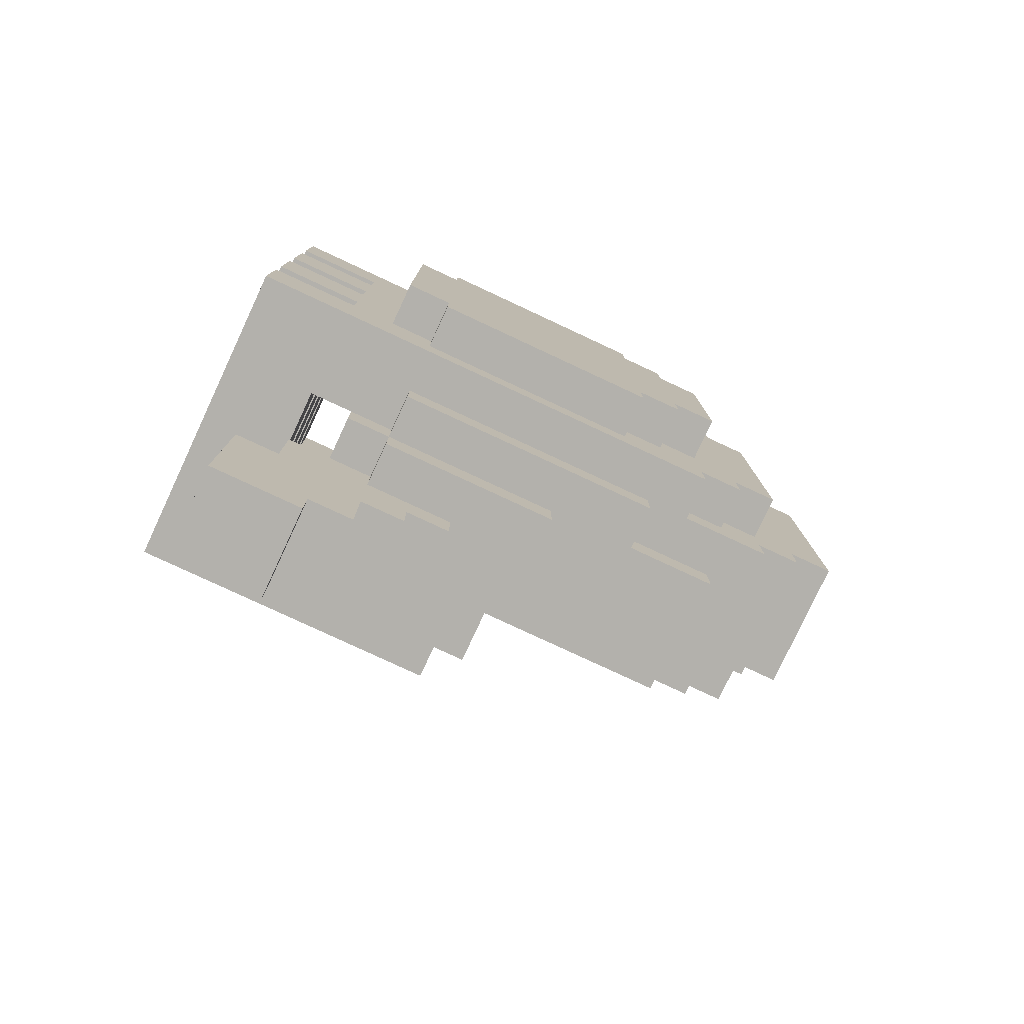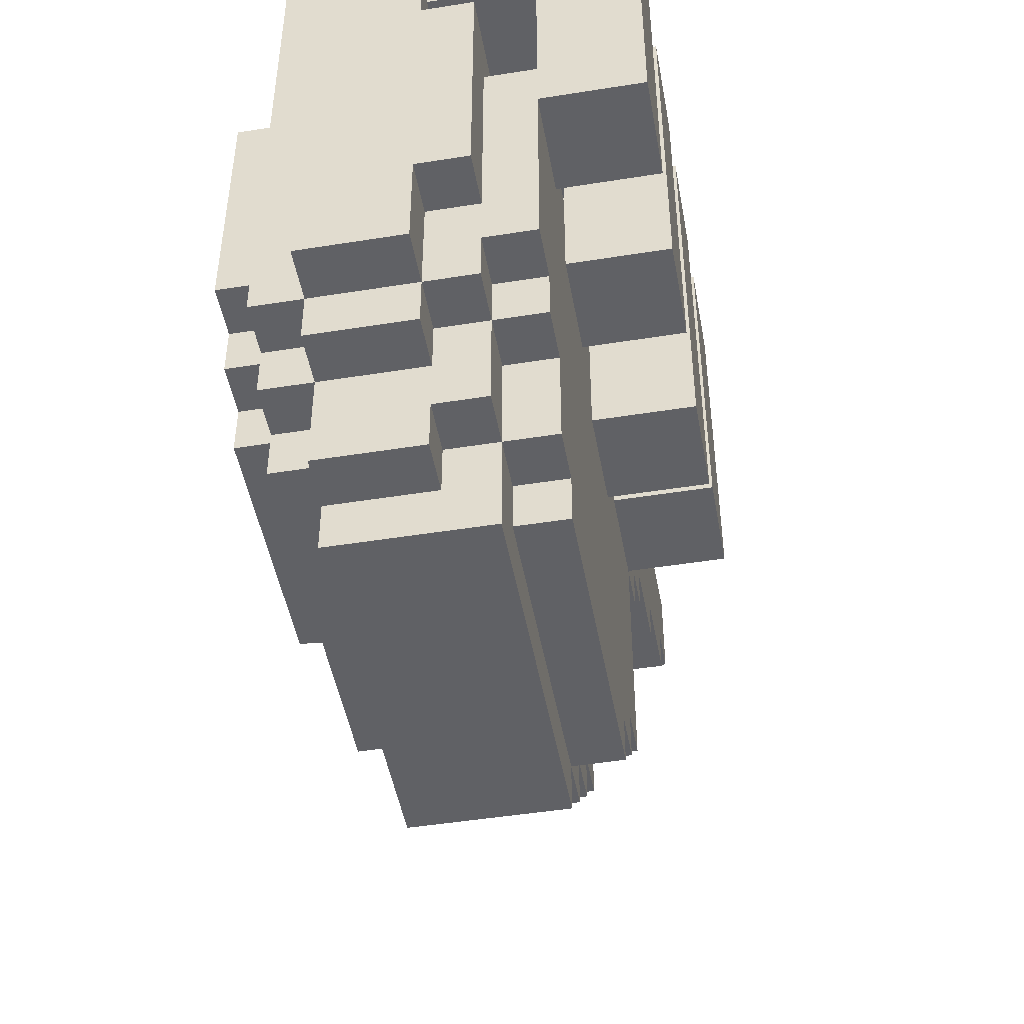
<metadata>
{"format":"obj","ext":"obj","renderer":"f3d","projection":"perspective","resolution":1024,"background":"white","views":[{"elev":-79.1,"azim":-115.0,"up":"+Z"},{"elev":-47.7,"azim":10.2,"up":"+Y"}]}
</metadata>
<code>
g righthand thumbs up
v -4 4 5.5
v -4 4 0.5
v -4 5 6.5
v -4 5 5.5
v -4 5 0.5
v -4 5 -0.5
v -4 6 7.5
v -4 6 6.5
v -4 6 -0.5
v -4 6 -1.5
v -4 11 7.5
v -4 11 6.5
v -4 11 -0.5
v -4 11 -1.5
v -4 12 6.5
v -4 12 -0.5
v -3 2 6.5
v -3 2 -0.5
v -3 3 7.5
v -3 3 6.5
v -3 3 -0.5
v -3 3 -1.5
v -3 4 8.5
v -3 4 7.5
v -3 4 5.5
v -3 4 0.5
v -3 4 -1.5
v -3 4 -2.5
v -3 5 6.5
v -3 5 5.5
v -3 5 0.5
v -3 5 -0.5
v -3 6 7.5
v -3 6 6.5
v -3 6 -0.5
v -3 6 -1.5
v -3 11 7.5
v -3 11 6.5
v -3 11 -0.5
v -3 11 -1.5
v -3 12 6.5
v -3 12 -0.5
v -3 13 6.5
v -3 13 5.5
v -3 13 3.5
v -3 13 2.5
v -3 13 0.5
v -3 13 -0.5
v -3 15 8.5
v -3 15 6.5
v -3 15 5.5
v -3 15 3.5
v -3 15 2.5
v -3 15 0.5
v -3 15 -0.5
v -3 15 -2.5
v -2 0 6.5
v -2 0 -0.5
v -2 1 7.5
v -2 1 6.5
v -2 1 -0.5
v -2 1 -1.5
v -2 2 6.5
v -2 2 -0.5
v -2 2 -1.5
v -2 2 -2.5
v -2 3 8.5
v -2 3 7.5
v -2 3 6.5
v -2 3 -0.5
v -2 3 -1.5
v -2 4 9.5
v -2 4 8.5
v -2 4 7.5
v -2 4 -1.5
v -2 4 -2.5
v -2 5 -2.5
v -2 5 -3.5
v -2 11 -2.5
v -2 11 -3.5
v -2 13 9.5
v -2 13 8.5
v -1 3 -2.5
v -1 3 -3.5
v -1 5 -2.5
v -1 5 -3.5
v -1 7 -3.5
v -1 7 -4.5
v -1 11 -2.5
v -1 11 -3.5
v -1 11 -4.5
v -1 12 -2.5
v -1 12 -3.5
v 0 9 -4.5
v 0 9 -5.5
v 0 10 -5.5
v 0 10 -6.5
v 0 11 -3.5
v 0 11 -4.5
v 0 11 -6.5
v 0 11 -8.5
v 0 12 -3.5
v 0 12 -8.5
v 0 12 -9.5
v 0 13 -3.5
v 0 13 -5.5
v 0 14 -5.5
v 0 14 -9.5
v 2 10 8.5
v 2 10 6.5
v 2 10 5.5
v 2 10 3.5
v 2 10 2.5
v 2 10 0.5
v 2 11 -0.5
v 2 11 -1.5
v 2 12 -1.5
v 2 12 -2.5
v 2 13 8.5
v 2 13 6.5
v 2 13 5.5
v 2 13 3.5
v 2 13 2.5
v 2 13 0.5
v 2 13 -0.5
v 2 13 -2.5
v -1 12 9.5
v -1 12 -2.5
v -1 13 9.5
v -1 13 8.5
v -1 13 6.5
v -1 13 5.5
v -1 13 3.5
v -1 13 2.5
v -1 13 0.5
v -1 13 -0.5
v -1 13 -2.5
v 0 1 7.5
v 0 1 6.5
v 0 2 7.5
v 0 2 6.5
v 0 3 8.5
v 0 3 7.5
v 0 4 9.5
v 0 4 8.5
v 0 4 7.5
v 0 6 9.5
v 0 6 8.5
v 0 7 -3.5
v 0 7 -4.5
v 0 8 -3.5
v 0 8 -4.5
v 0 11 9.5
v 0 11 -0.5
v 0 12 9.5
v 0 12 -0.5
v 1 0 6.5
v 1 0 -0.5
v 1 1 5.5
v 1 1 -0.5
v 1 1 -1.5
v 1 2 7.5
v 1 2 6.5
v 1 2 5.5
v 1 2 -0.5
v 1 2 -1.5
v 1 2 -2.5
v 1 3 -1.5
v 1 3 -2.5
v 1 3 -3.5
v 1 4 8.5
v 1 4 7.5
v 1 4 6.5
v 1 5 8.5
v 1 5 7.5
v 1 6 9.5
v 1 6 8.5
v 1 8 -2.5
v 1 8 -3.5
v 1 8 -4.5
v 1 9 -3.5
v 1 9 -4.5
v 1 9 -5.5
v 1 10 8.5
v 1 10 -0.5
v 1 10 -4.5
v 1 10 -5.5
v 1 11 9.5
v 1 11 -0.5
v 1 11 -1.5
v 1 12 -0.5
v 1 12 -1.5
v 2 1 5.5
v 2 1 -0.5
v 2 2 6.5
v 2 2 5.5
v 2 2 -0.5
v 2 2 -1.5
v 2 3 -1.5
v 2 3 -2.5
v 2 4 7.5
v 2 4 6.5
v 2 5 8.5
v 2 5 7.5
v 2 7 2.5
v 2 7 0.5
v 2 8 5.5
v 2 8 3.5
v 2 8 -0.5
v 2 8 -2.5
v 2 8 -3.5
v 2 9 8.5
v 2 9 6.5
v 2 9 -3.5
v 2 9 -4.5
v 2 10 6.5
v 2 10 5.5
v 2 10 3.5
v 2 10 2.5
v 2 10 0.5
v 2 10 -0.5
v 2 10 -4.5
v 2 10 -6.5
v 2 11 -6.5
v 2 11 -8.5
v 2 12 -2.5
v 2 12 -3.5
v 2 12 -8.5
v 2 12 -9.5
v 2 13 -3.5
v 2 13 -5.5
v 2 14 -5.5
v 2 14 -9.5
v 4 7 2.5
v 4 7 0.5
v 4 8 5.5
v 4 8 3.5
v 4 8 -0.5
v 4 8 -2.5
v 4 9 8.5
v 4 9 6.5
v 4 15 8.5
v 4 15 6.5
v 4 15 5.5
v 4 15 3.5
v 4 15 2.5
v 4 15 0.5
v 4 15 -0.5
v 4 15 -2.5
v -2 4 9.5
v -2 13 9.5
v -1 12 9.5
v -1 13 9.5
v 0 4 9.5
v 0 6 9.5
v 0 11 9.5
v 0 12 9.5
v 1 6 9.5
v 1 11 9.5
v -3 4 8.5
v -3 15 8.5
v -2 3 8.5
v -2 4 8.5
v -2 13 8.5
v -1 13 8.5
v 0 3 8.5
v 0 4 8.5
v 0 6 8.5
v 1 4 8.5
v 1 5 8.5
v 1 6 8.5
v 1 10 8.5
v 2 5 8.5
v 2 9 8.5
v 2 10 8.5
v 2 13 8.5
v 4 9 8.5
v 4 15 8.5
v -4 6 7.5
v -4 11 7.5
v -3 3 7.5
v -3 4 7.5
v -3 6 7.5
v -3 11 7.5
v -2 1 7.5
v -2 3 7.5
v -2 4 7.5
v 0 1 7.5
v 0 2 7.5
v 0 3 7.5
v 0 4 7.5
v 1 2 7.5
v 1 4 7.5
v 1 5 7.5
v 2 4 7.5
v 2 5 7.5
v -4 5 6.5
v -4 6 6.5
v -4 11 6.5
v -4 12 6.5
v -3 2 6.5
v -3 3 6.5
v -3 5 6.5
v -3 6 6.5
v -3 11 6.5
v -3 12 6.5
v -2 0 6.5
v -2 1 6.5
v -2 2 6.5
v -2 3 6.5
v 0 1 6.5
v 0 2 6.5
v 1 0 6.5
v 1 2 6.5
v 1 4 6.5
v 2 2 6.5
v 2 4 6.5
v -4 4 5.5
v -4 5 5.5
v -3 4 5.5
v -3 5 5.5
v -3 13 5.5
v -3 15 5.5
v -1 13 5.5
v 1 1 5.5
v 1 2 5.5
v 2 1 5.5
v 2 2 5.5
v 2 8 5.5
v 2 10 5.5
v 2 13 5.5
v 4 8 5.5
v 4 15 5.5
v -3 13 2.5
v -3 15 2.5
v -1 13 2.5
v 2 7 2.5
v 2 10 2.5
v 2 13 2.5
v 4 7 2.5
v 4 15 2.5
v -3 13 -0.5
v -3 15 -0.5
v -1 13 -0.5
v 0 11 -0.5
v 0 12 -0.5
v 1 10 -0.5
v 1 11 -0.5
v 1 12 -0.5
v 2 8 -0.5
v 2 10 -0.5
v 2 11 -0.5
v 2 13 -0.5
v 4 8 -0.5
v 4 15 -0.5
v 1 11 -1.5
v 1 12 -1.5
v 2 11 -1.5
v 2 12 -1.5
v 0 12 -3.5
v 0 13 -3.5
v 2 12 -3.5
v 2 13 -3.5
v 0 13 -5.5
v 0 14 -5.5
v 2 13 -5.5
v 2 14 -5.5
v -3 13 6.5
v -3 15 6.5
v -1 13 6.5
v 2 9 6.5
v 2 10 6.5
v 2 13 6.5
v 4 9 6.5
v 4 15 6.5
v -3 13 3.5
v -3 15 3.5
v -1 13 3.5
v 2 8 3.5
v 2 10 3.5
v 2 13 3.5
v 4 8 3.5
v 4 15 3.5
v -4 4 0.5
v -4 5 0.5
v -3 4 0.5
v -3 5 0.5
v -3 13 0.5
v -3 15 0.5
v -1 13 0.5
v 2 7 0.5
v 2 10 0.5
v 2 13 0.5
v 4 7 0.5
v 4 15 0.5
v -4 5 -0.5
v -4 6 -0.5
v -4 11 -0.5
v -4 12 -0.5
v -3 2 -0.5
v -3 3 -0.5
v -3 5 -0.5
v -3 6 -0.5
v -3 11 -0.5
v -3 12 -0.5
v -2 0 -0.5
v -2 1 -0.5
v -2 2 -0.5
v -2 3 -0.5
v 1 0 -0.5
v 1 1 -0.5
v 1 2 -0.5
v 2 1 -0.5
v 2 2 -0.5
v -4 6 -1.5
v -4 11 -1.5
v -3 3 -1.5
v -3 4 -1.5
v -3 6 -1.5
v -3 11 -1.5
v -2 1 -1.5
v -2 2 -1.5
v -2 3 -1.5
v -2 4 -1.5
v 1 1 -1.5
v 1 2 -1.5
v 1 3 -1.5
v 2 2 -1.5
v 2 3 -1.5
v -3 4 -2.5
v -3 15 -2.5
v -2 2 -2.5
v -2 4 -2.5
v -2 5 -2.5
v -2 11 -2.5
v -1 3 -2.5
v -1 5 -2.5
v -1 11 -2.5
v -1 12 -2.5
v -1 13 -2.5
v 1 2 -2.5
v 1 3 -2.5
v 1 8 -2.5
v 2 3 -2.5
v 2 8 -2.5
v 2 12 -2.5
v 2 13 -2.5
v 4 8 -2.5
v 4 15 -2.5
v -2 5 -3.5
v -2 11 -3.5
v -1 3 -3.5
v -1 5 -3.5
v -1 7 -3.5
v -1 11 -3.5
v -1 12 -3.5
v 0 7 -3.5
v 0 8 -3.5
v 0 11 -3.5
v 0 12 -3.5
v 1 3 -3.5
v 1 8 -3.5
v 1 9 -3.5
v 2 8 -3.5
v 2 9 -3.5
v -1 7 -4.5
v -1 11 -4.5
v 0 7 -4.5
v 0 8 -4.5
v 0 9 -4.5
v 0 11 -4.5
v 1 8 -4.5
v 1 9 -4.5
v 1 10 -4.5
v 2 9 -4.5
v 2 10 -4.5
v 0 9 -5.5
v 0 10 -5.5
v 1 9 -5.5
v 1 10 -5.5
v 0 10 -6.5
v 0 11 -6.5
v 2 10 -6.5
v 2 11 -6.5
v 0 11 -8.5
v 0 12 -8.5
v 2 11 -8.5
v 2 12 -8.5
v 0 12 -9.5
v 0 14 -9.5
v 2 12 -9.5
v 2 14 -9.5
v -2 0 6.5
v 1 0 6.5
v -2 0 -0.5
v 1 0 -0.5
v -2 1 7.5
v 0 1 7.5
v -2 1 6.5
v 0 1 6.5
v 1 1 5.5
v 2 1 5.5
v -2 1 -0.5
v 1 1 -0.5
v 2 1 -0.5
v -2 1 -1.5
v 1 1 -1.5
v 0 2 7.5
v 1 2 7.5
v -3 2 6.5
v -2 2 6.5
v 0 2 6.5
v 1 2 6.5
v 2 2 6.5
v 1 2 5.5
v 2 2 5.5
v -3 2 -0.5
v -2 2 -0.5
v 1 2 -0.5
v 2 2 -0.5
v -2 2 -1.5
v 1 2 -1.5
v 2 2 -1.5
v -2 2 -2.5
v 1 2 -2.5
v -2 3 8.5
v 0 3 8.5
v -3 3 7.5
v -2 3 7.5
v 0 3 7.5
v -3 3 6.5
v -2 3 6.5
v -3 3 -0.5
v -2 3 -0.5
v -3 3 -1.5
v -2 3 -1.5
v 1 3 -1.5
v 2 3 -1.5
v -1 3 -2.5
v 1 3 -2.5
v 2 3 -2.5
v -1 3 -3.5
v 1 3 -3.5
v -2 4 9.5
v 0 4 9.5
v -3 4 8.5
v -2 4 8.5
v 0 4 8.5
v 1 4 8.5
v -3 4 7.5
v -2 4 7.5
v 0 4 7.5
v 1 4 7.5
v 2 4 7.5
v 1 4 6.5
v 2 4 6.5
v -4 4 5.5
v -3 4 5.5
v -4 4 0.5
v -3 4 0.5
v -3 4 -1.5
v -2 4 -1.5
v -3 4 -2.5
v -2 4 -2.5
v 1 5 8.5
v 2 5 8.5
v 1 5 7.5
v 2 5 7.5
v -4 5 6.5
v -3 5 6.5
v -4 5 5.5
v -3 5 5.5
v -4 5 0.5
v -3 5 0.5
v -4 5 -0.5
v -3 5 -0.5
v -2 5 -2.5
v -1 5 -2.5
v -2 5 -3.5
v -1 5 -3.5
v 0 6 9.5
v 1 6 9.5
v 0 6 8.5
v 1 6 8.5
v -4 6 7.5
v -3 6 7.5
v -4 6 6.5
v -3 6 6.5
v -4 6 -0.5
v -3 6 -0.5
v -4 6 -1.5
v -3 6 -1.5
v 2 7 2.5
v 4 7 2.5
v 2 7 0.5
v 4 7 0.5
v -1 7 -3.5
v 0 7 -3.5
v -1 7 -4.5
v 0 7 -4.5
v 2 8 5.5
v 4 8 5.5
v 2 8 3.5
v 4 8 3.5
v 2 8 -0.5
v 4 8 -0.5
v 1 8 -2.5
v 2 8 -2.5
v 4 8 -2.5
v 0 8 -3.5
v 1 8 -3.5
v 2 8 -3.5
v 0 8 -4.5
v 1 8 -4.5
v 2 9 8.5
v 4 9 8.5
v 2 9 6.5
v 4 9 6.5
v 1 9 -3.5
v 2 9 -3.5
v 0 9 -4.5
v 1 9 -4.5
v 2 9 -4.5
v 0 9 -5.5
v 1 9 -5.5
v 1 10 -4.5
v 2 10 -4.5
v 0 10 -5.5
v 1 10 -5.5
v 0 10 -6.5
v 2 10 -6.5
v 0 11 -6.5
v 2 11 -6.5
v 0 11 -8.5
v 2 11 -8.5
v 0 12 -8.5
v 2 12 -8.5
v 0 12 -9.5
v 2 12 -9.5
v -1 13 8.5
v 2 13 8.5
v -1 13 6.5
v 2 13 6.5
v -1 13 5.5
v 2 13 5.5
v -1 13 3.5
v 2 13 3.5
v -1 13 2.5
v 2 13 2.5
v -1 13 0.5
v 2 13 0.5
v -1 13 -0.5
v 2 13 -0.5
v -1 13 -2.5
v 2 13 -2.5
v 1 10 8.5
v 2 10 8.5
v 2 10 6.5
v 2 10 5.5
v 2 10 3.5
v 2 10 2.5
v 2 10 0.5
v 1 10 -0.5
v 2 10 -0.5
v 0 11 9.5
v 1 11 9.5
v -4 11 7.5
v -3 11 7.5
v -4 11 6.5
v -3 11 6.5
v -4 11 -0.5
v -3 11 -0.5
v 0 11 -0.5
v 1 11 -0.5
v 2 11 -0.5
v -4 11 -1.5
v -3 11 -1.5
v 1 11 -1.5
v 2 11 -1.5
v -2 11 -2.5
v -1 11 -2.5
v -2 11 -3.5
v -1 11 -3.5
v 0 11 -3.5
v -1 11 -4.5
v 0 11 -4.5
v -1 12 9.5
v 0 12 9.5
v -4 12 6.5
v -3 12 6.5
v -4 12 -0.5
v -3 12 -0.5
v 0 12 -0.5
v 1 12 -0.5
v 1 12 -1.5
v 2 12 -1.5
v -1 12 -2.5
v 2 12 -2.5
v -1 12 -3.5
v 0 12 -3.5
v 2 12 -3.5
v -2 13 9.5
v -1 13 9.5
v -2 13 8.5
v -1 13 8.5
v -3 13 6.5
v -1 13 6.5
v -3 13 5.5
v -1 13 5.5
v -3 13 3.5
v -1 13 3.5
v -3 13 2.5
v -1 13 2.5
v -3 13 0.5
v -1 13 0.5
v -3 13 -0.5
v -1 13 -0.5
v 0 13 -3.5
v 2 13 -3.5
v 0 13 -5.5
v 2 13 -5.5
v 0 14 -5.5
v 2 14 -5.5
v 0 14 -9.5
v 2 14 -9.5
v -3 15 8.5
v 4 15 8.5
v -3 15 6.5
v 4 15 6.5
v -3 15 5.5
v 4 15 5.5
v -3 15 3.5
v 4 15 3.5
v -3 15 2.5
v 4 15 2.5
v -3 15 0.5
v 4 15 0.5
v -3 15 -0.5
v 4 15 -0.5
v -3 15 -2.5
v 4 15 -2.5
f 4 2 1
f 5 2 4
f 8 4 3
f 8 6 5
f 8 5 4
f 9 6 8
f 11 8 7
f 11 10 9
f 11 9 8
f 12 10 11
f 13 10 12
f 14 10 13
f 15 13 12
f 16 13 15
f 20 18 17
f 21 18 20
f 24 20 19
f 24 22 21
f 24 21 20
f 25 22 24
f 26 22 25
f 27 22 26
f 29 24 23
f 29 25 24
f 30 25 29
f 31 28 27
f 31 27 26
f 32 28 31
f 33 29 23
f 34 29 33
f 35 28 32
f 36 28 35
f 37 33 23
f 40 28 36
f 41 38 37
f 42 40 39
f 43 41 37
f 43 42 41
f 44 42 43
f 45 42 44
f 46 42 45
f 47 42 46
f 48 40 42
f 48 42 47
f 49 37 23
f 49 43 37
f 50 43 49
f 51 45 44
f 52 45 51
f 53 47 46
f 54 47 53
f 55 40 48
f 56 28 40
f 56 40 55
f 60 58 57
f 61 58 60
f 63 60 59
f 63 62 61
f 63 61 60
f 64 62 63
f 65 62 64
f 68 63 59
f 69 63 68
f 70 65 64
f 70 66 65
f 71 66 70
f 73 68 67
f 74 68 73
f 75 66 71
f 76 66 75
f 79 78 77
f 80 78 79
f 81 73 72
f 82 73 81
f 85 84 83
f 86 84 85
f 90 88 87
f 91 88 90
f 92 90 89
f 93 90 92
f 96 95 94
f 99 96 94
f 99 97 96
f 100 97 99
f 102 99 98
f 102 101 100
f 102 100 99
f 103 101 102
f 105 103 102
f 105 104 103
f 106 104 105
f 107 104 106
f 108 104 107
f 117 116 115
f 119 110 109
f 120 110 119
f 121 112 111
f 122 112 121
f 123 114 113
f 124 114 123
f 125 118 117
f 125 117 115
f 126 118 125
f 127 128 129
f 129 128 130
f 130 128 131
f 131 128 132
f 132 128 133
f 133 128 134
f 134 128 135
f 135 128 136
f 136 128 137
f 138 139 140
f 140 139 141
f 142 143 145
f 145 143 146
f 144 145 147
f 147 145 148
f 149 150 151
f 151 150 152
f 153 154 155
f 155 154 156
f 157 158 159
f 159 158 160
f 157 159 163
f 163 159 164
f 160 161 165
f 165 161 166
f 166 167 168
f 168 167 169
f 162 163 172
f 172 163 173
f 171 172 174
f 174 172 175
f 169 170 178
f 178 170 179
f 179 180 181
f 181 180 182
f 176 177 184
f 182 183 186
f 186 183 187
f 184 185 188
f 176 184 188
f 188 185 189
f 189 190 191
f 191 190 192
f 193 194 196
f 196 194 197
f 195 196 199
f 197 198 199
f 196 197 199
f 195 199 202
f 199 200 202
f 201 202 204
f 202 200 205
f 203 204 205
f 204 202 205
f 205 200 206
f 203 205 207
f 207 205 208
f 206 200 209
f 209 200 210
f 203 207 212
f 212 207 213
f 210 211 214
f 213 207 216
f 216 207 217
f 208 205 218
f 218 205 219
f 206 209 220
f 220 209 221
f 214 215 222
f 222 223 224
f 214 222 226
f 224 225 226
f 222 224 226
f 210 214 226
f 226 225 227
f 227 225 228
f 228 229 230
f 227 228 230
f 230 229 231
f 231 229 232
f 232 229 233
f 240 241 242
f 242 241 243
f 236 237 244
f 244 237 245
f 234 235 246
f 246 235 247
f 238 239 248
f 248 239 249
f 252 251 250
f 253 251 252
f 254 252 250
f 255 252 254
f 256 252 255
f 257 252 256
f 258 256 255
f 259 256 258
f 263 261 260
f 264 261 263
f 265 261 264
f 266 263 262
f 267 263 266
f 269 268 267
f 270 268 269
f 271 268 270
f 273 272 271
f 273 271 270
f 274 272 273
f 275 272 274
f 276 261 265
f 277 275 274
f 277 276 275
f 278 261 276
f 278 276 277
f 283 280 279
f 284 280 283
f 286 282 281
f 287 282 286
f 288 286 285
f 289 286 288
f 290 286 289
f 292 291 290
f 292 290 289
f 293 291 292
f 295 294 293
f 296 294 295
f 303 298 297
f 304 298 303
f 305 300 299
f 306 300 305
f 309 302 301
f 310 302 309
f 311 308 307
f 313 311 307
f 313 312 311
f 314 312 313
f 316 315 314
f 317 315 316
f 320 319 318
f 321 319 320
f 324 323 322
f 327 326 325
f 328 326 327
f 331 323 324
f 332 330 329
f 332 331 330
f 333 323 331
f 333 331 332
f 336 335 334
f 339 335 336
f 340 338 337
f 340 339 338
f 341 335 339
f 341 339 340
f 344 343 342
f 348 346 345
f 349 346 348
f 351 348 347
f 352 348 351
f 353 343 344
f 354 352 351
f 354 353 352
f 354 351 350
f 355 343 353
f 355 353 354
f 358 357 356
f 359 357 358
f 362 361 360
f 363 361 362
f 366 365 364
f 367 365 366
f 368 369 370
f 370 369 373
f 371 372 374
f 372 373 374
f 373 369 375
f 374 373 375
f 376 377 378
f 378 377 381
f 379 380 382
f 380 381 382
f 381 377 383
f 382 381 383
f 384 385 386
f 386 385 387
f 388 389 390
f 390 389 393
f 391 392 394
f 392 393 394
f 393 389 395
f 394 393 395
f 396 397 402
f 402 397 403
f 398 399 404
f 404 399 405
f 400 401 408
f 408 401 409
f 406 407 410
f 410 407 411
f 411 412 413
f 413 412 414
f 415 416 419
f 419 416 420
f 417 418 423
f 423 418 424
f 421 422 425
f 425 422 426
f 426 427 428
f 428 427 429
f 430 431 433
f 433 431 434
f 434 431 435
f 432 433 436
f 433 434 436
f 436 434 437
f 435 431 438
f 438 431 439
f 439 431 440
f 432 436 441
f 441 436 442
f 442 443 444
f 444 443 445
f 440 431 447
f 445 446 448
f 446 447 448
f 447 431 449
f 448 447 449
f 450 451 453
f 453 451 454
f 454 451 455
f 452 453 457
f 453 454 457
f 455 456 459
f 459 456 460
f 457 458 461
f 452 457 461
f 461 458 462
f 462 463 464
f 464 463 465
f 466 467 468
f 468 467 469
f 469 467 470
f 470 467 471
f 469 470 472
f 472 470 473
f 473 474 475
f 475 474 476
f 477 478 479
f 479 478 480
f 481 482 483
f 483 482 484
f 485 486 487
f 487 486 488
f 489 490 491
f 491 490 492
f 495 494 493
f 496 494 495
f 499 498 497
f 500 498 499
f 504 502 501
f 505 502 504
f 506 504 503
f 507 504 506
f 512 509 508
f 513 509 512
f 515 514 513
f 516 514 515
f 517 511 510
f 518 511 517
f 522 520 519
f 523 520 522
f 524 522 521
f 525 522 524
f 529 527 526
f 530 527 529
f 531 529 528
f 532 529 531
f 535 534 533
f 536 534 535
f 540 538 537
f 541 538 540
f 542 540 539
f 543 540 542
f 547 545 544
f 548 545 547
f 550 547 546
f 551 547 550
f 552 549 548
f 553 549 552
f 555 554 553
f 556 554 555
f 559 558 557
f 560 558 559
f 563 562 561
f 564 562 563
f 567 566 565
f 568 566 567
f 571 570 569
f 572 570 571
f 575 574 573
f 576 574 575
f 579 578 577
f 580 578 579
f 583 582 581
f 584 582 583
f 587 586 585
f 588 586 587
f 591 590 589
f 592 590 591
f 595 594 593
f 596 594 595
f 599 598 597
f 600 598 599
f 603 602 601
f 604 602 603
f 608 606 605
f 609 606 608
f 611 608 607
f 612 608 611
f 613 611 610
f 614 611 613
f 617 616 615
f 618 616 617
f 622 620 619
f 623 620 622
f 624 622 621
f 625 622 624
f 629 627 626
f 630 629 628
f 631 627 629
f 631 629 630
f 634 633 632
f 635 633 634
f 638 637 636
f 639 637 638
f 642 641 640
f 643 641 642
f 646 645 644
f 647 645 646
f 650 649 648
f 651 649 650
f 654 653 652
f 655 653 654
f 656 657 658
f 656 658 659
f 656 659 660
f 656 660 661
f 656 661 662
f 656 662 663
f 663 662 664
f 667 668 669
f 669 668 670
f 665 666 673
f 673 666 674
f 671 672 676
f 676 672 677
f 674 675 678
f 678 675 679
f 680 681 682
f 682 681 683
f 683 684 685
f 685 684 686
f 689 690 691
f 691 690 692
f 687 688 693
f 693 694 695
f 687 693 697
f 695 696 697
f 693 695 697
f 697 696 698
f 697 698 699
f 699 698 700
f 700 698 701
f 702 703 704
f 704 703 705
f 706 707 708
f 708 707 709
f 710 711 712
f 712 711 713
f 714 715 716
f 716 715 717
f 718 719 720
f 720 719 721
f 722 723 724
f 724 723 725
f 726 727 728
f 728 727 729
f 730 731 732
f 732 731 733
f 734 735 736
f 736 735 737
f 738 739 740
f 740 739 741

</code>
